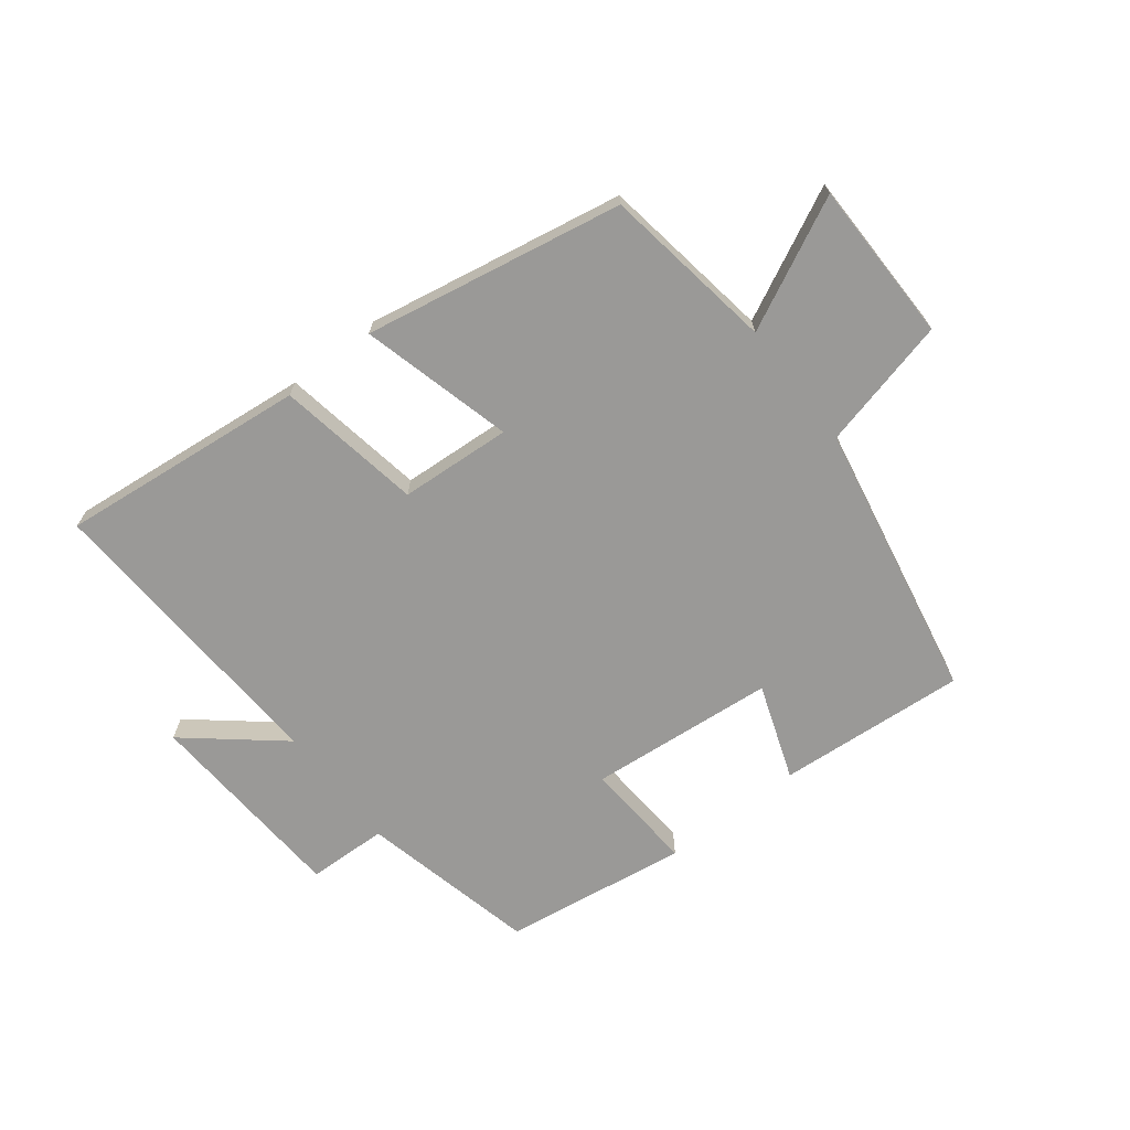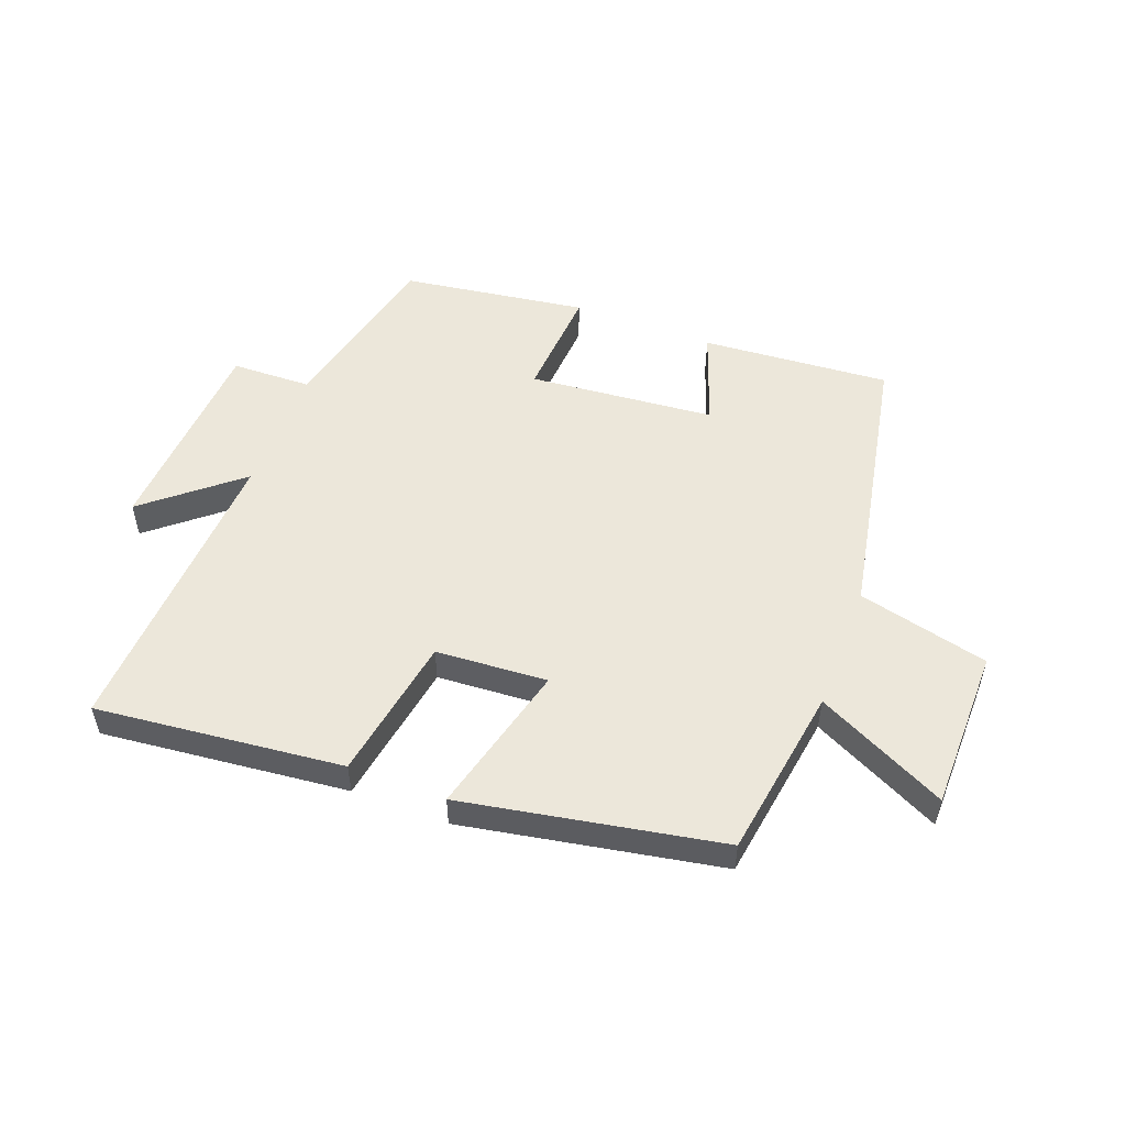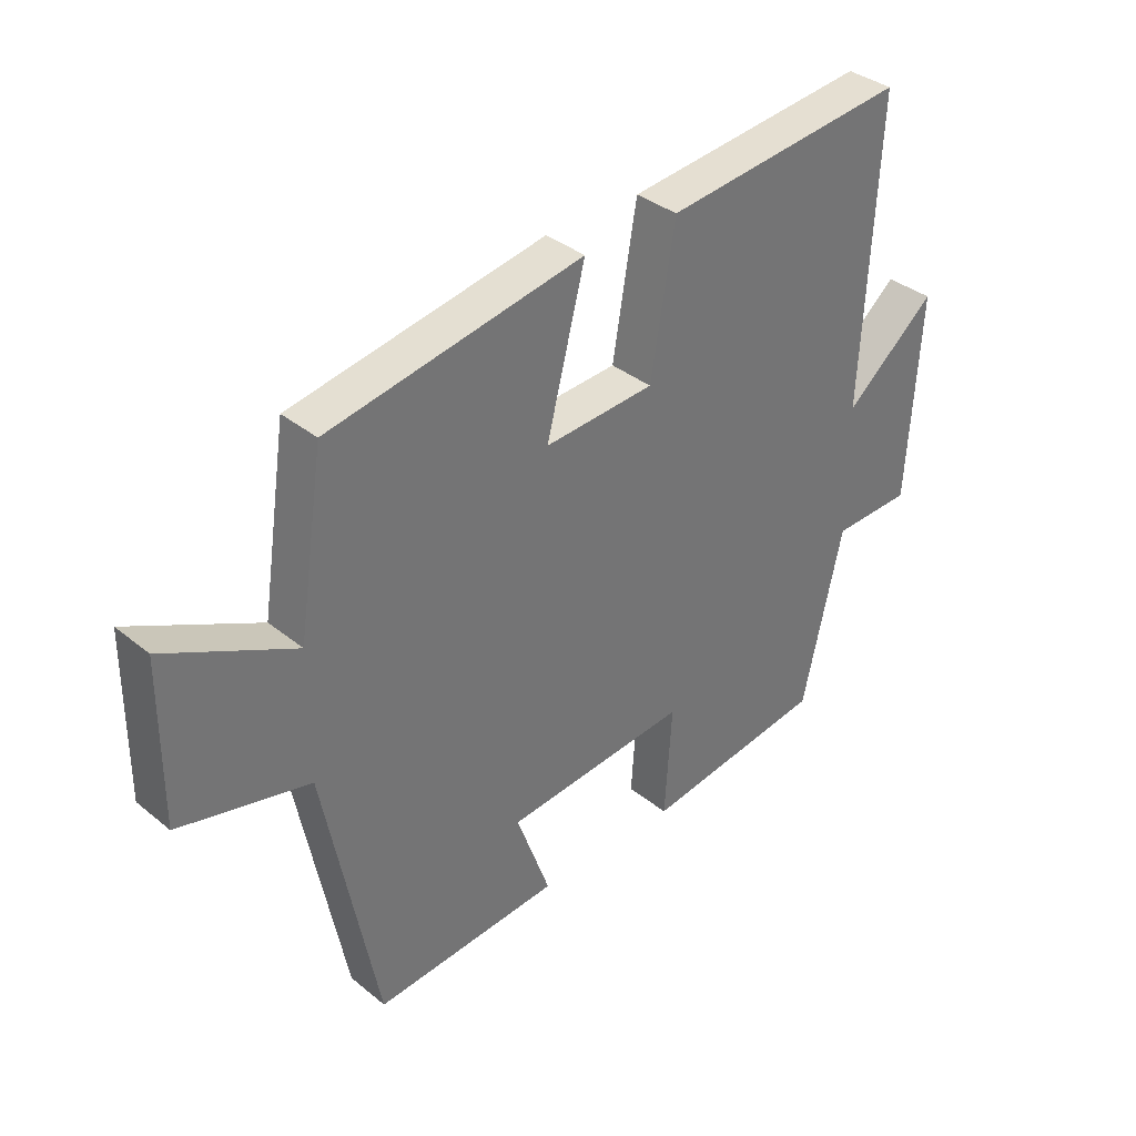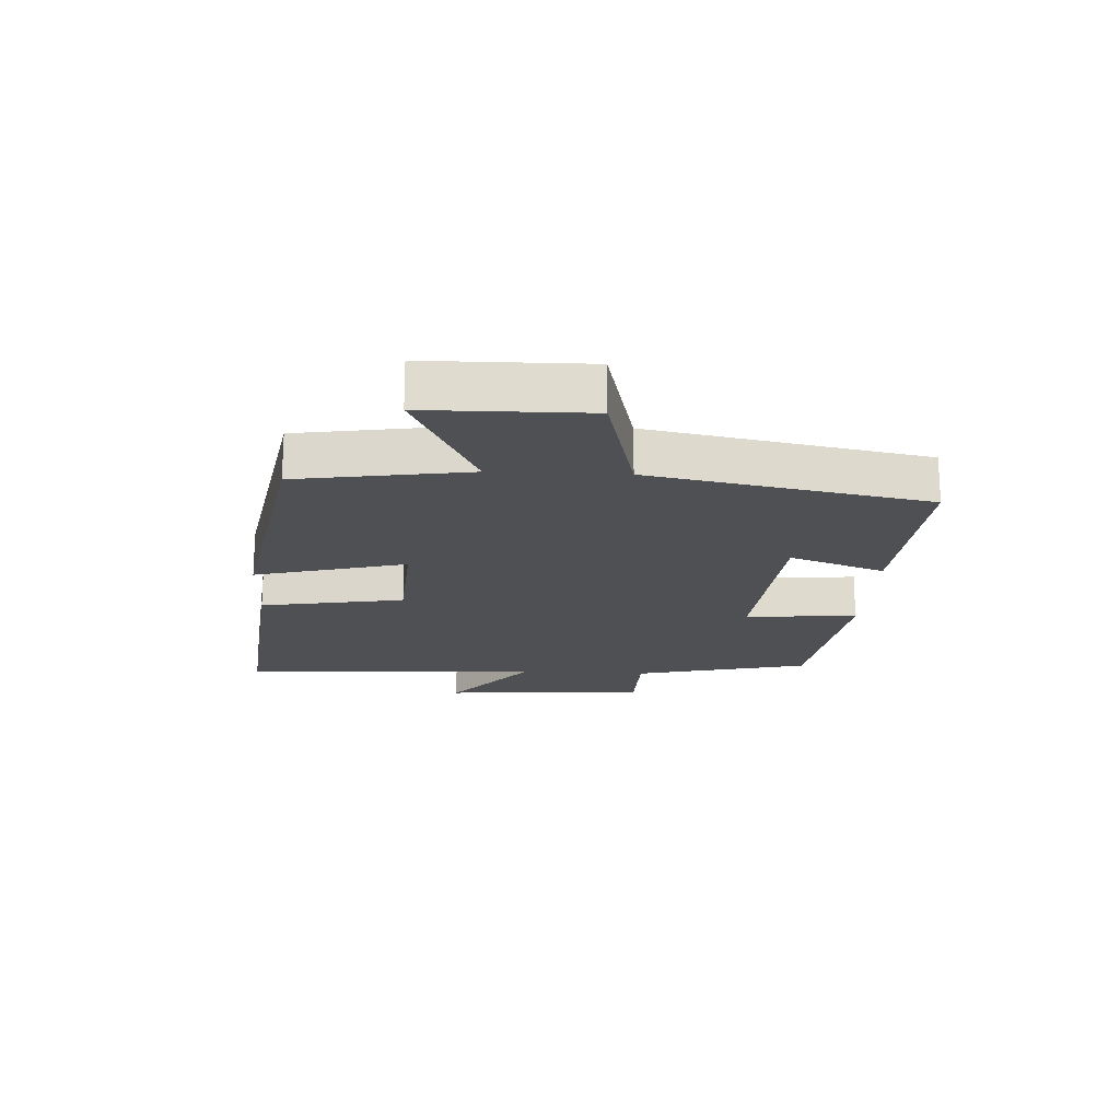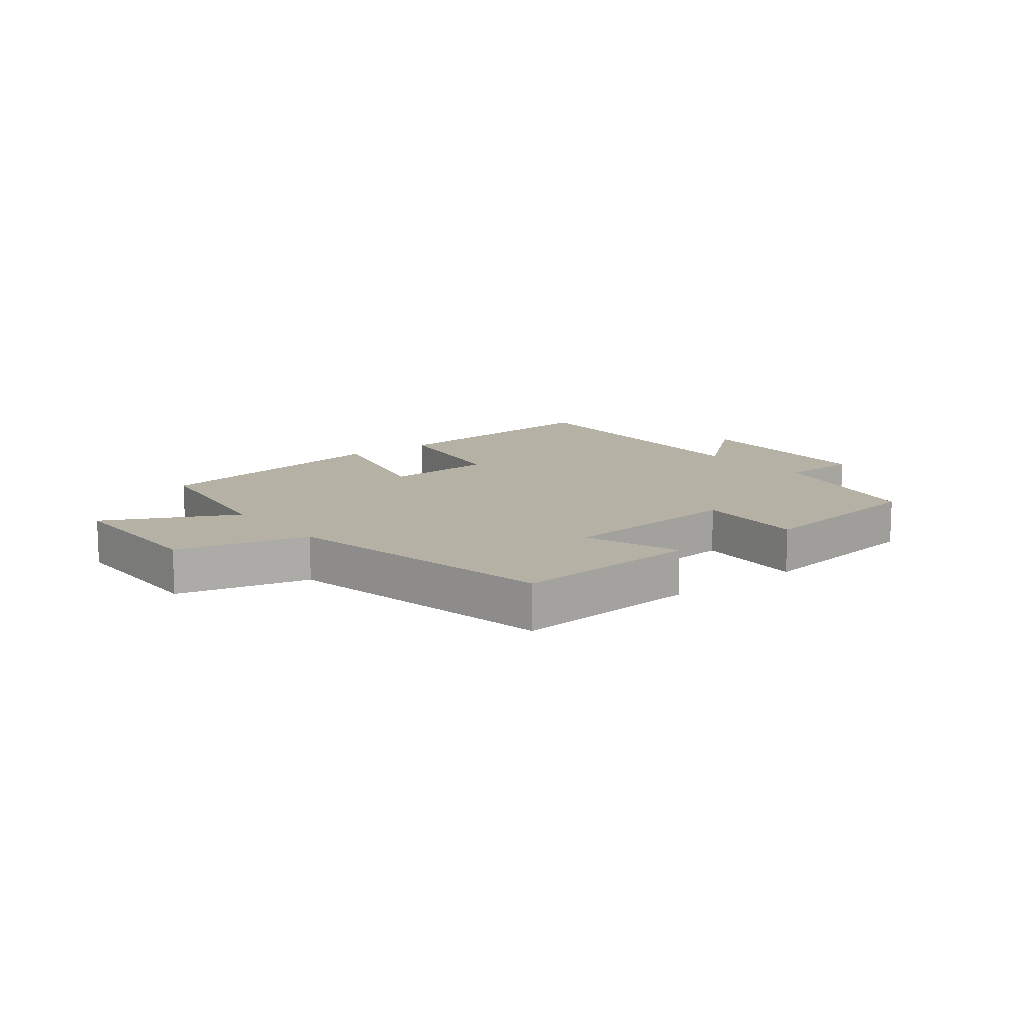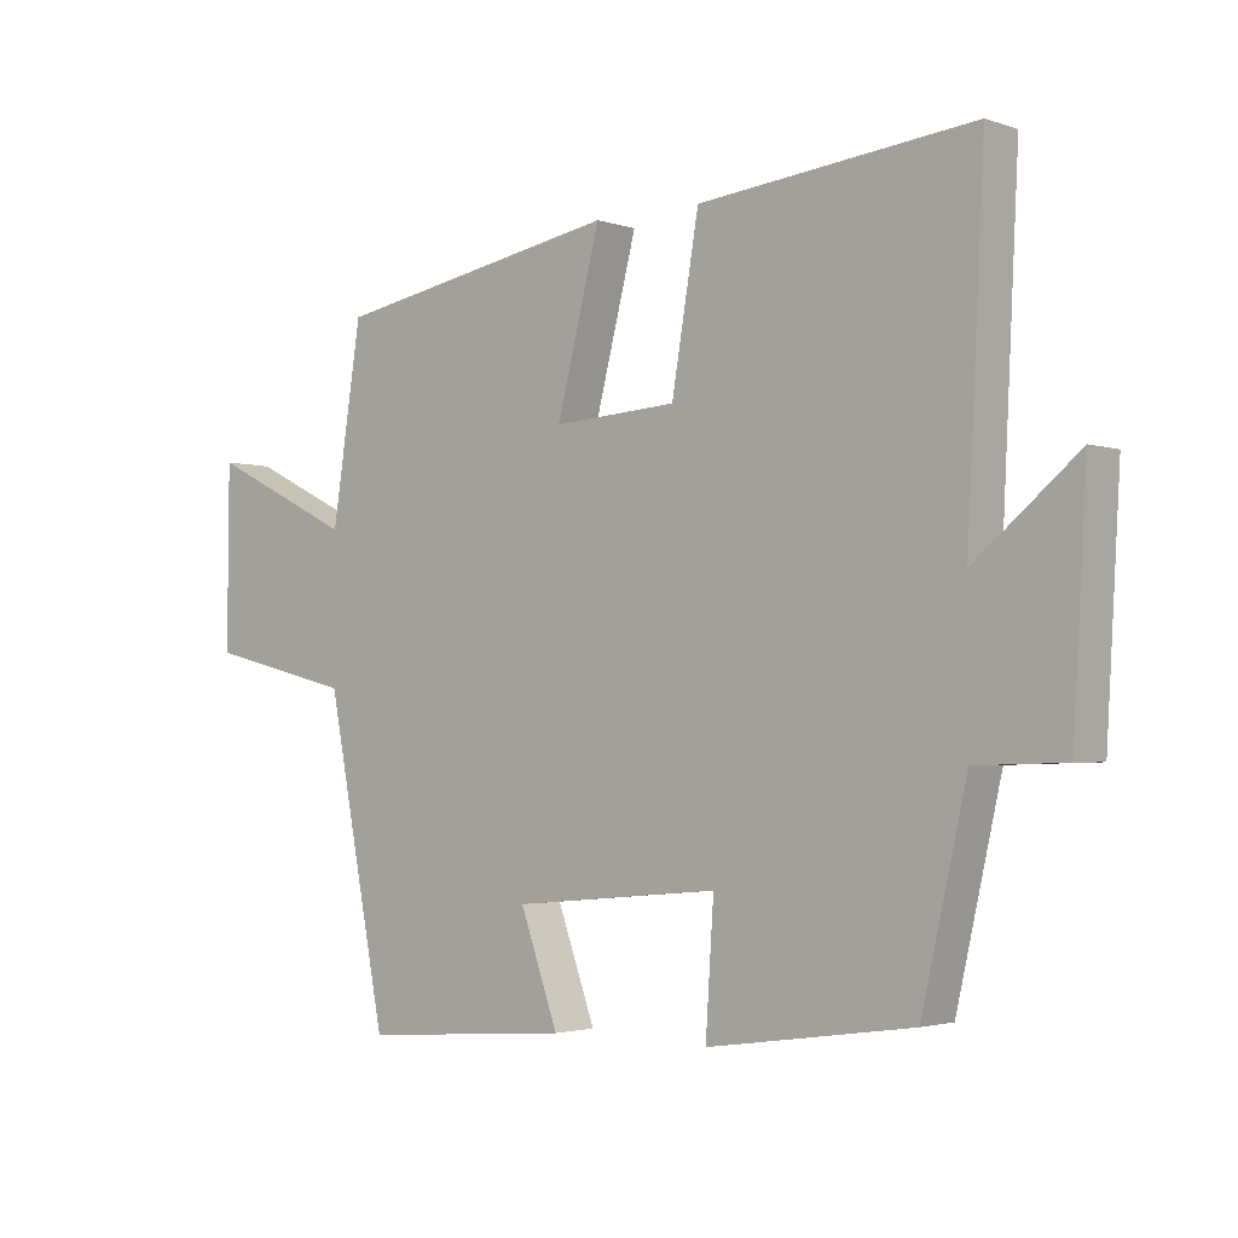
<metadata>
{"format":"obj","ext":"obj","renderer":"f3d","projection":"perspective","resolution":1024,"background":"white","views":[{"elev":-68.9,"azim":37.9,"up":"+Y"},{"elev":52.7,"azim":20.8,"up":"+Y"},{"elev":35.8,"azim":136.7,"up":"+Z"},{"elev":-19.2,"azim":87.2,"up":"+Y"},{"elev":12.0,"azim":142.0,"up":"+Y"},{"elev":-2.5,"azim":-139.6,"up":"+Z"}]}
</metadata>
<code>
v 0.457 0.07 0.422
v 0.5 0.07 0.141
v 0.712 0.07 0.245
v 0.714 0.07 -0.019
v 0.5 0.07 -0.071
v 0.412 0.07 -0.524
v 0.104 0.07 -0.5
v 0.16 0.07 -0.344
v -0.144 0.07 -0.316
v -0.132 0.07 -0.5
v -0.434 0.07 -0.456
v -0.5 0.07 -0.167
v -0.631 0.07 -0.163
v -0.651 0.07 0.175
v -0.5 0.07 0.049
v -0.525 0.07 0.543
v -0.122 0.07 0.5
v -0.082 0.07 0.264
v 0.1 0.07 0.252
v 0.036 0.07 0.5
v 0.457 0 0.422
v 0.5 0 0.141
v 0.712 0 0.245
v 0.714 0 -0.019
v 0.5 0 -0.071
v 0.412 0 -0.524
v 0.104 0 -0.5
v 0.16 0 -0.344
v -0.144 0 -0.316
v -0.132 0 -0.5
v -0.434 0 -0.456
v -0.5 0 -0.167
v -0.631 0 -0.163
v -0.651 0 0.175
v -0.5 0 0.049
v -0.525 0 0.543
v -0.122 0 0.5
v -0.082 0 0.264
v 0.1 0 0.252
v 0.036 0 0.5
f 19 20 1 2
f 18 19 2
f 15 16 17 18
f 15 18 2
f 12 13 14 15
f 12 15 2
f 9 10 11 12
f 8 9 12 2
f 5 6 7 8
f 5 8 2 3
f 3 4 5
f 22 21 40 39
f 22 39 38
f 38 37 36 35
f 22 38 35
f 35 34 33 32
f 22 35 32
f 32 31 30 29
f 22 32 29 28
f 28 27 26 25
f 23 22 28 25
f 25 24 23
f 1 21 22 2
f 2 22 23 3
f 3 23 24 4
f 4 24 25 5
f 5 25 26 6
f 6 26 27 7
f 7 27 28 8
f 8 28 29 9
f 9 29 30 10
f 10 30 31 11
f 11 31 32 12
f 12 32 33 13
f 13 33 34 14
f 14 34 35 15
f 15 35 36 16
f 16 36 37 17
f 17 37 38 18
f 18 38 39 19
f 19 39 40 20
f 20 40 21 1

</code>
